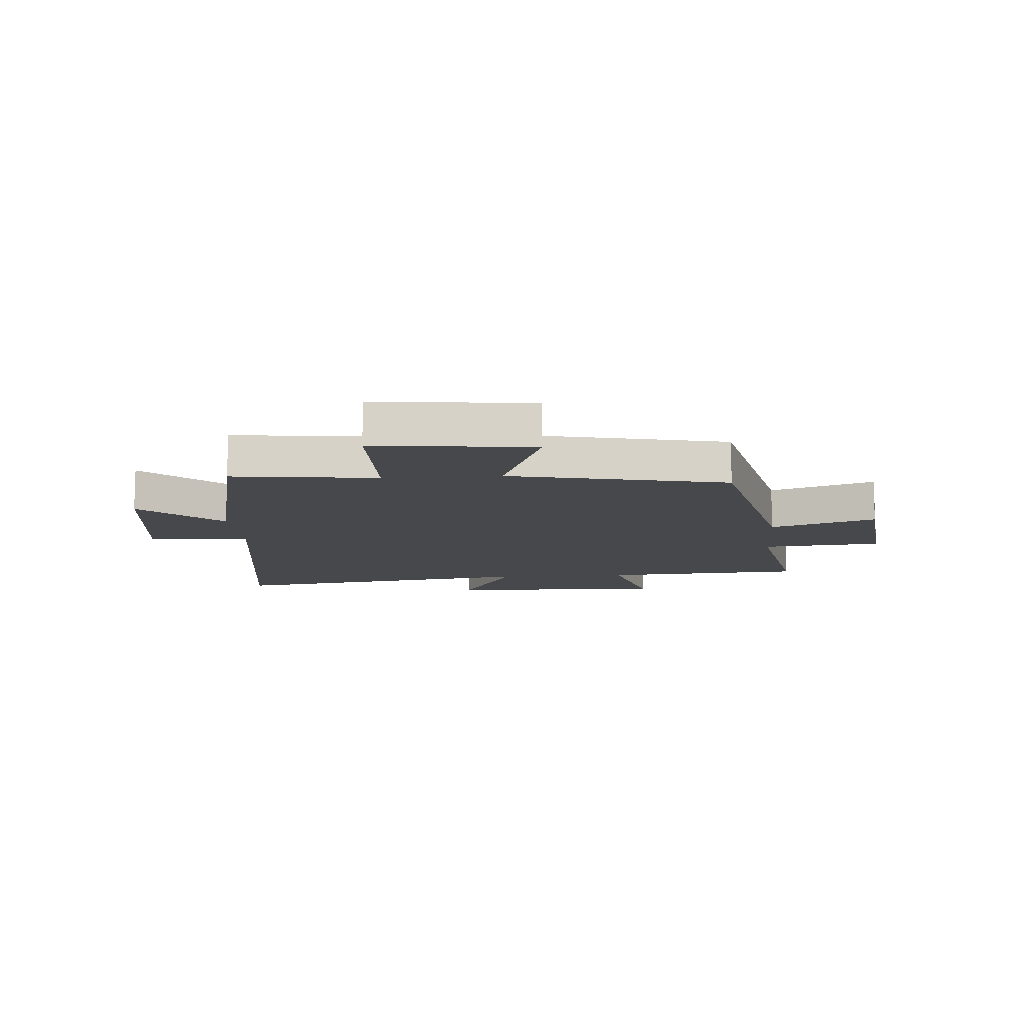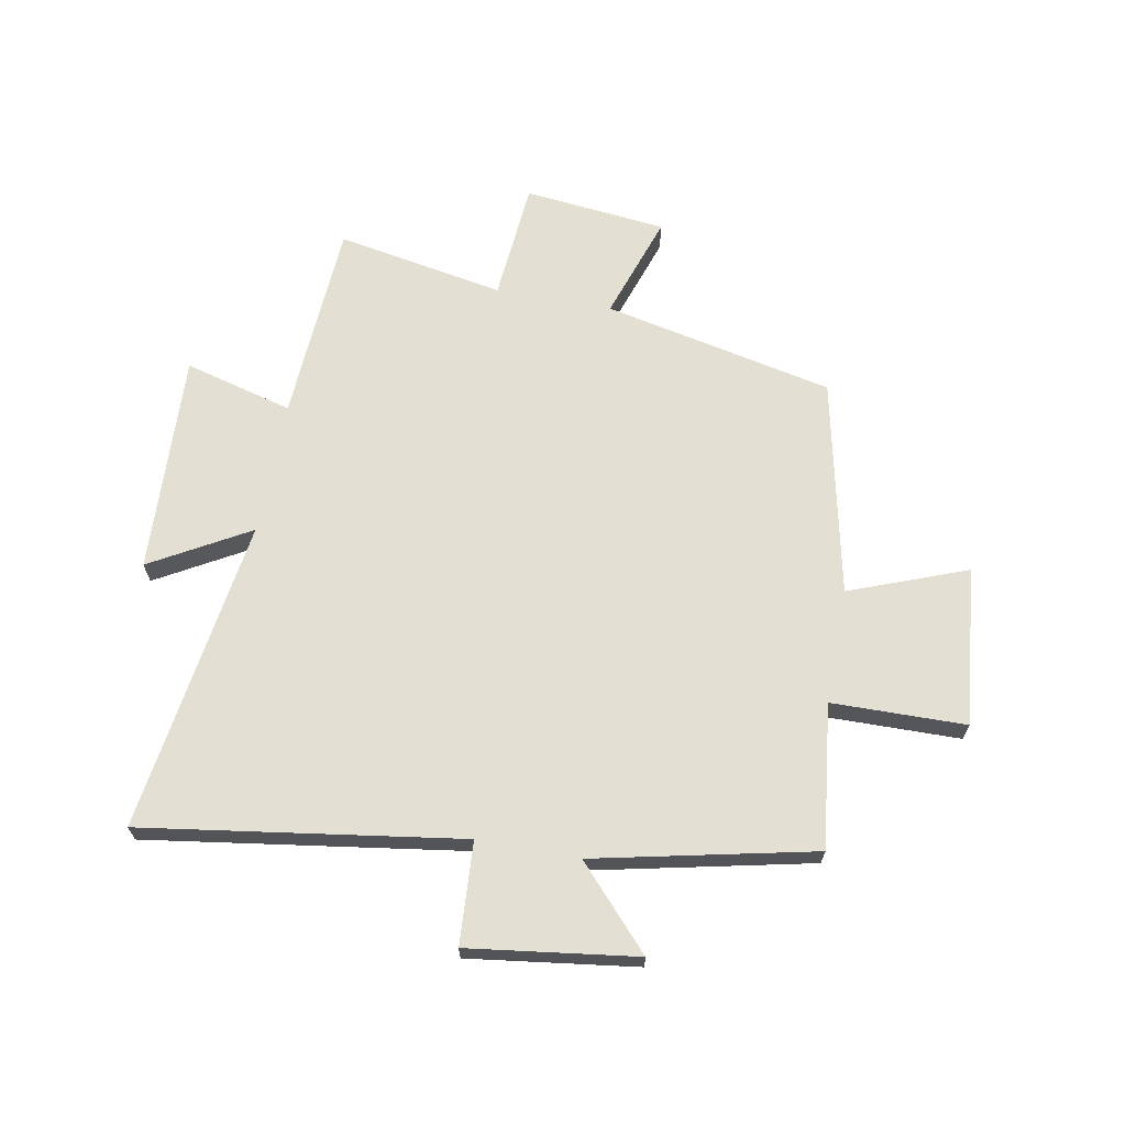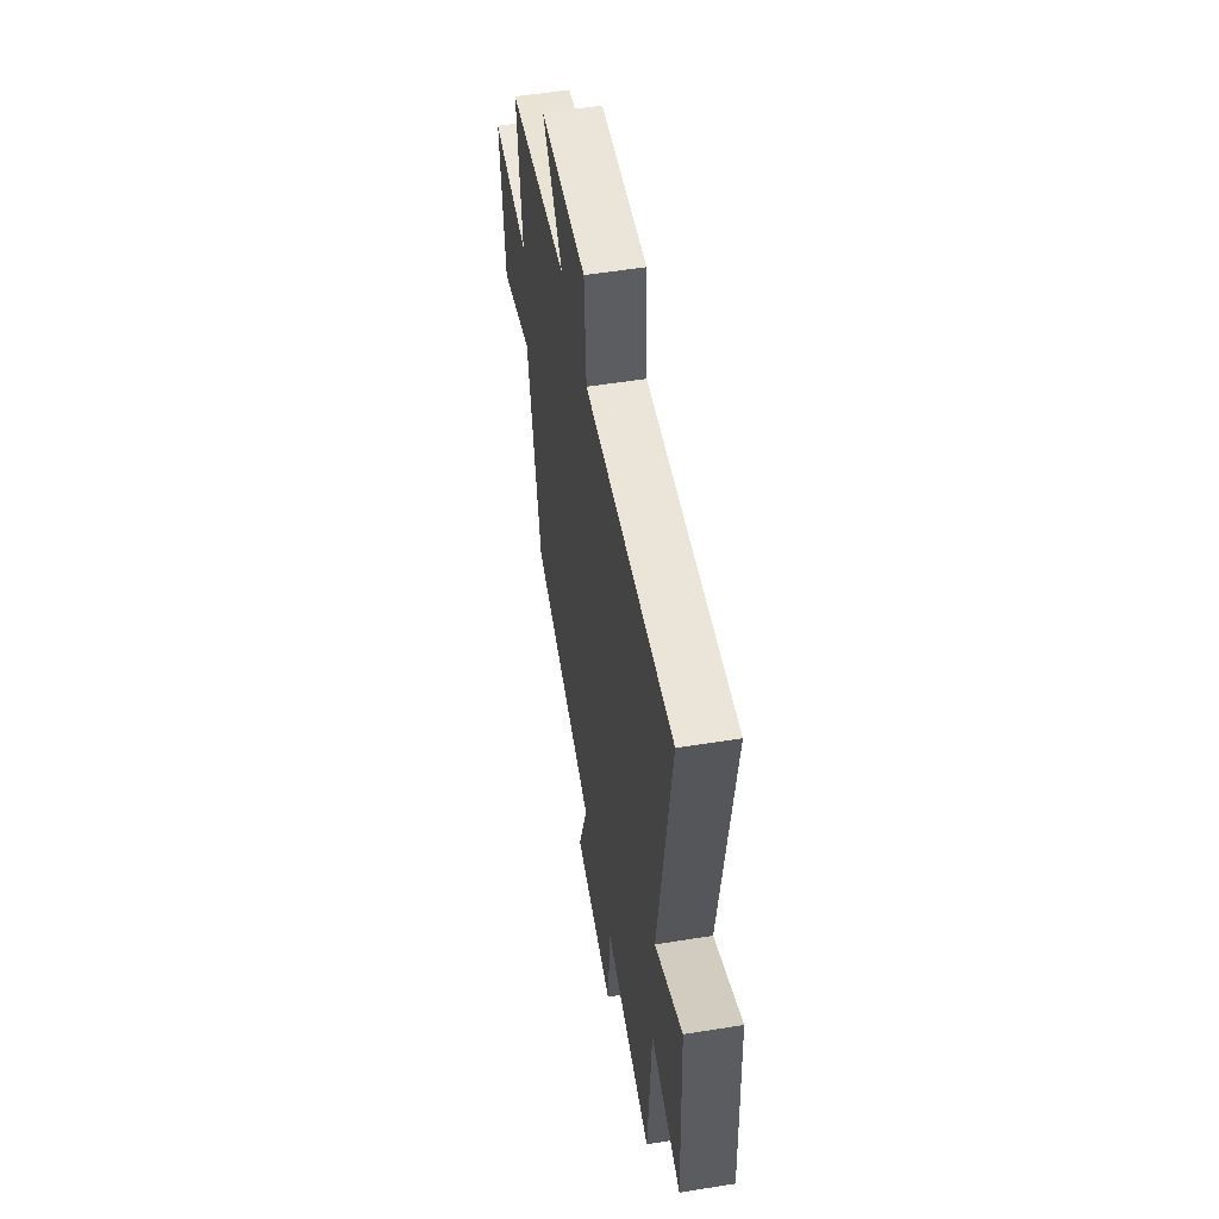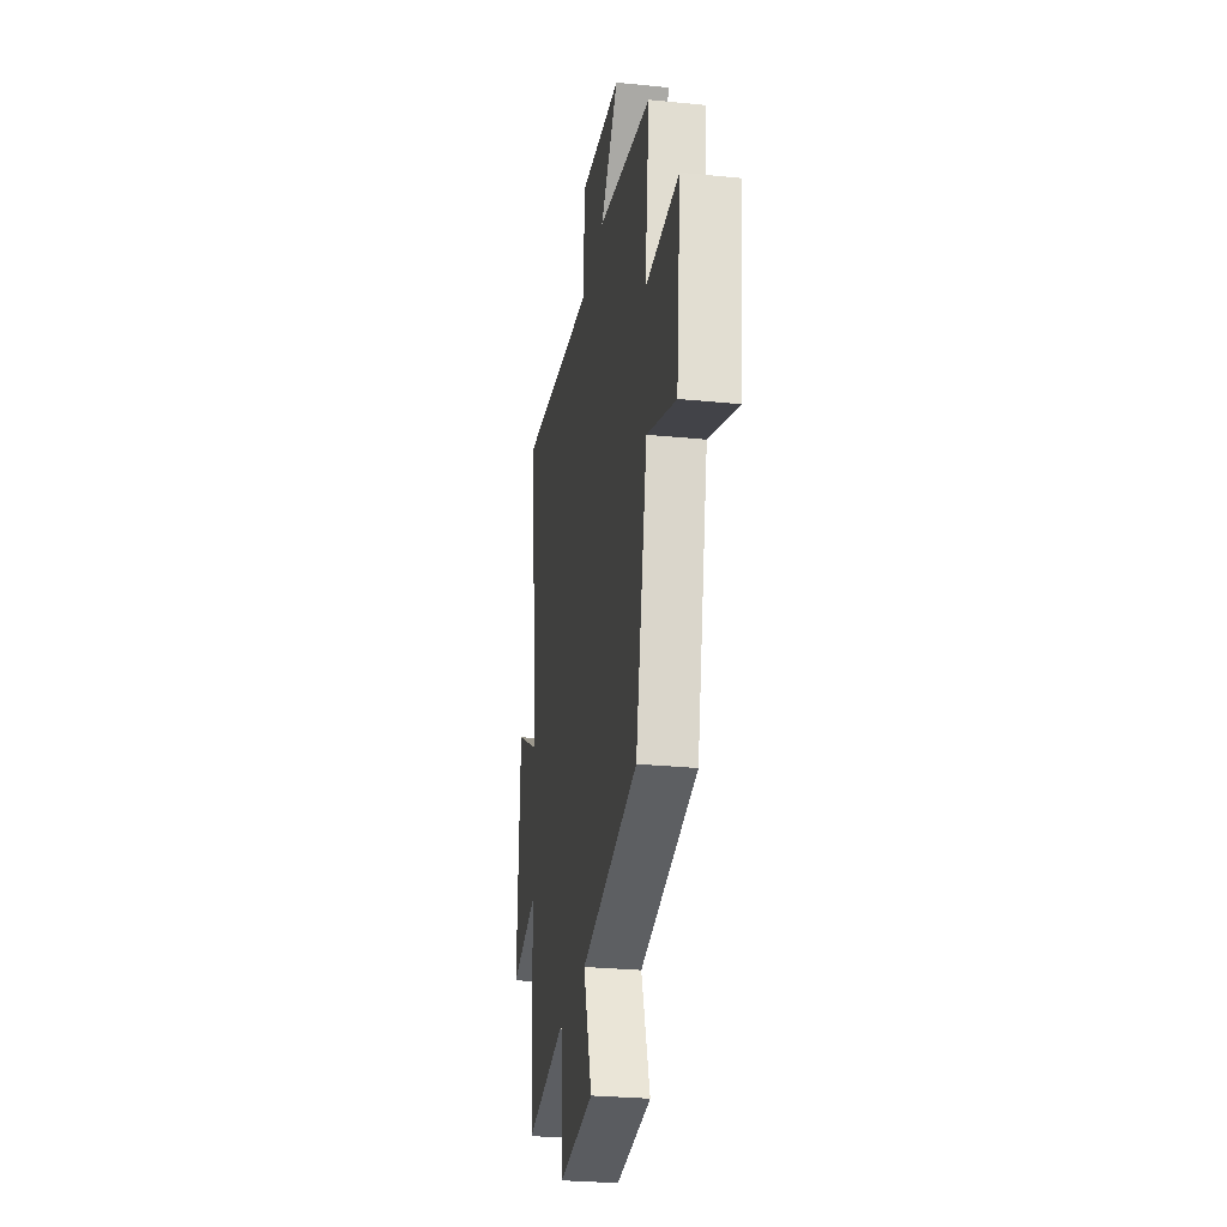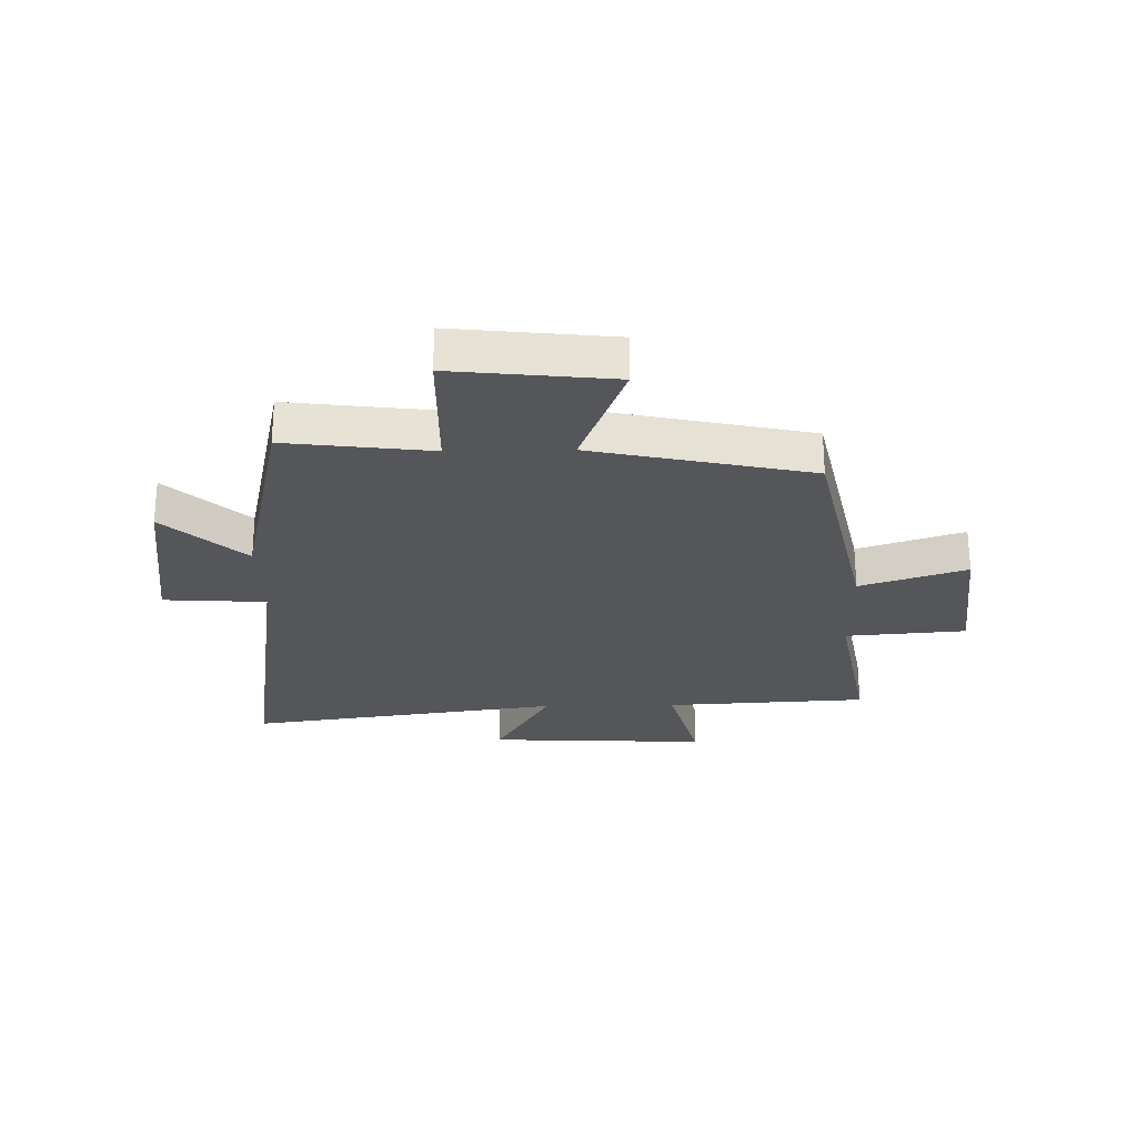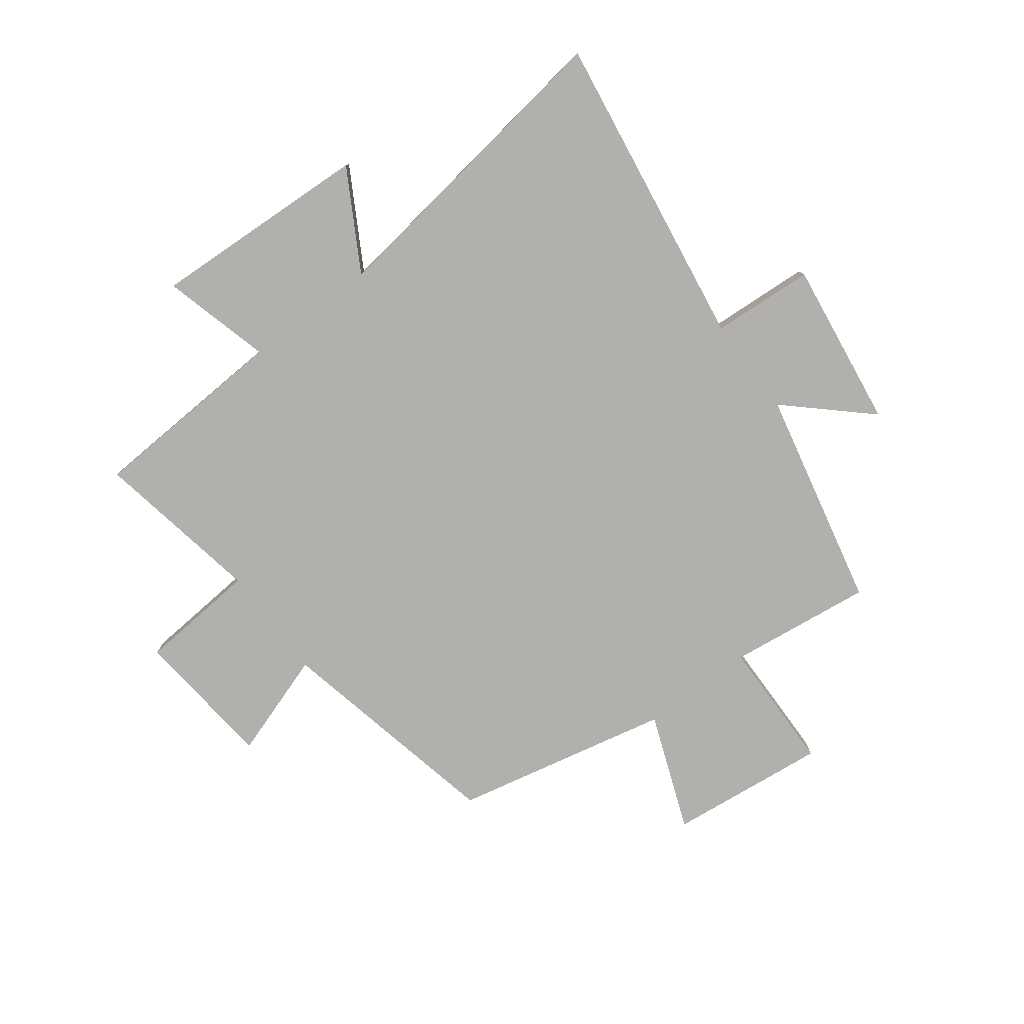
<metadata>
{"format":"obj","ext":"obj","renderer":"f3d","projection":"perspective","resolution":1024,"background":"white","views":[{"elev":-11.3,"azim":94.4,"up":"+Y"},{"elev":66.7,"azim":10.6,"up":"+Y"},{"elev":54.6,"azim":-99.7,"up":"+Z"},{"elev":-27.9,"azim":81.3,"up":"+Z"},{"elev":-25.9,"azim":91.1,"up":"+Y"},{"elev":-78.7,"azim":-53.0,"up":"+Y"}]}
</metadata>
<code>
v -0.578 0.07 0.583
v -0.026 0.07 0.5
v -0.015 0.07 0.678
v 0.277 0.07 0.638
v 0.15 0.07 0.5
v 0.531 0.07 0.416
v 0.5 0.07 0.165
v 0.734 0.07 0.161
v 0.704 0.07 -0.115
v 0.5 0.07 -0.037
v 0.418 0.07 -0.414
v 0.017 0.07 -0.5
v 0.078 0.07 -0.683
v -0.17 0.07 -0.709
v -0.187 0.07 -0.5
v -0.48 0.07 -0.553
v -0.5 0.07 -0.201
v -0.689 0.07 -0.251
v -0.671 0.07 0.133
v -0.5 0.07 0.035
v -0.578 0 0.583
v -0.026 0 0.5
v -0.015 0 0.678
v 0.277 0 0.638
v 0.15 0 0.5
v 0.531 0 0.416
v 0.5 0 0.165
v 0.734 0 0.161
v 0.704 0 -0.115
v 0.5 0 -0.037
v 0.418 0 -0.414
v 0.017 0 -0.5
v 0.078 0 -0.683
v -0.17 0 -0.709
v -0.187 0 -0.5
v -0.48 0 -0.553
v -0.5 0 -0.201
v -0.689 0 -0.251
v -0.671 0 0.133
v -0.5 0 0.035
f 17 18 19 20
f 15 16 17 20
f 15 20 1 2
f 12 13 14 15
f 10 11 12 15
f 10 15 2
f 7 8 9 10
f 7 10 2
f 5 6 7 2
f 2 3 4 5
f 40 39 38 37
f 40 37 36 35
f 22 21 40 35
f 35 34 33 32
f 35 32 31 30
f 22 35 30
f 30 29 28 27
f 22 30 27
f 22 27 26 25
f 25 24 23 22
f 1 21 22 2
f 2 22 23 3
f 3 23 24 4
f 4 24 25 5
f 5 25 26 6
f 6 26 27 7
f 7 27 28 8
f 8 28 29 9
f 9 29 30 10
f 10 30 31 11
f 11 31 32 12
f 12 32 33 13
f 13 33 34 14
f 14 34 35 15
f 15 35 36 16
f 16 36 37 17
f 17 37 38 18
f 18 38 39 19
f 19 39 40 20
f 20 40 21 1

</code>
